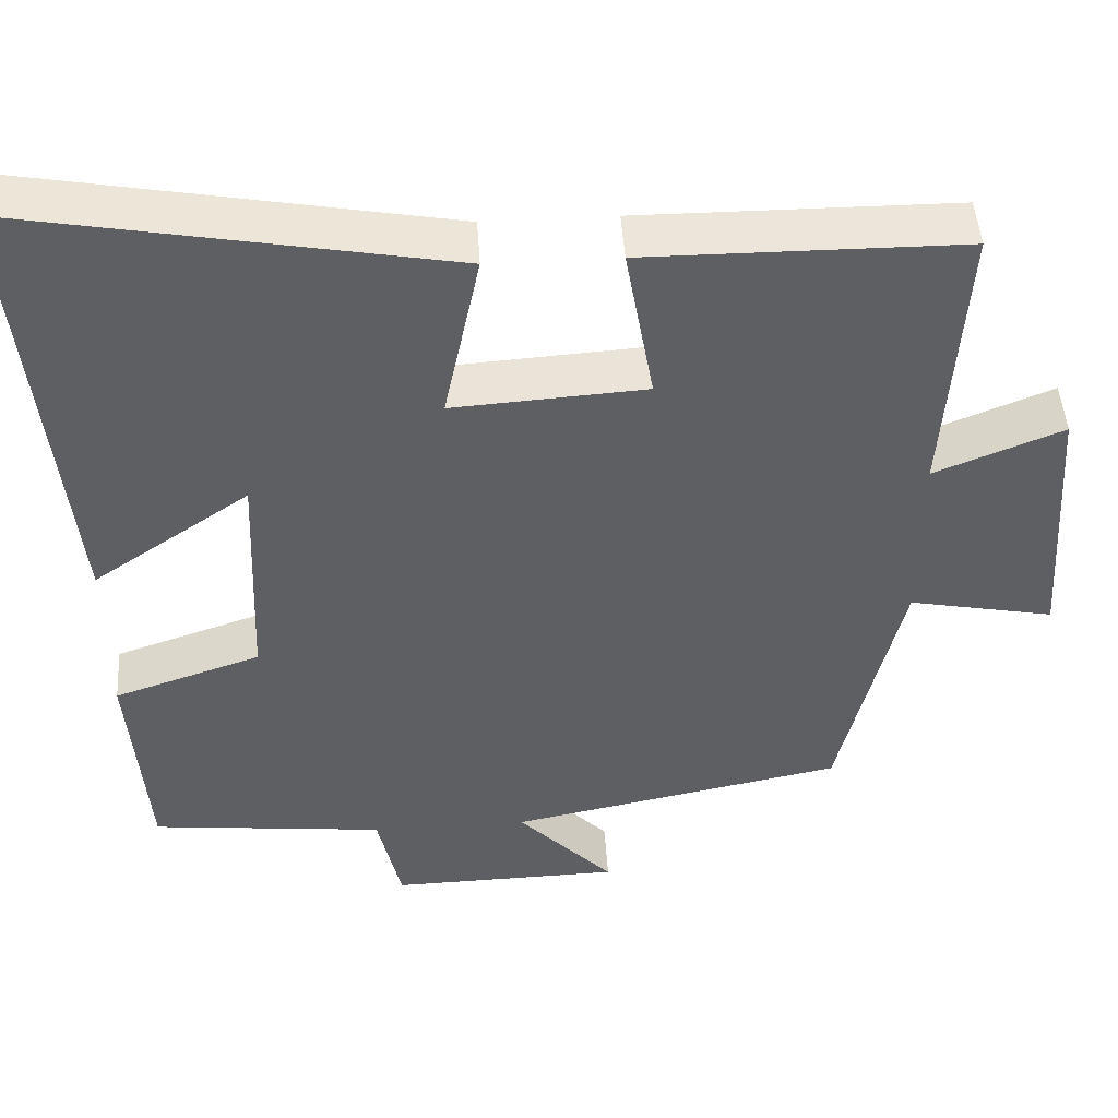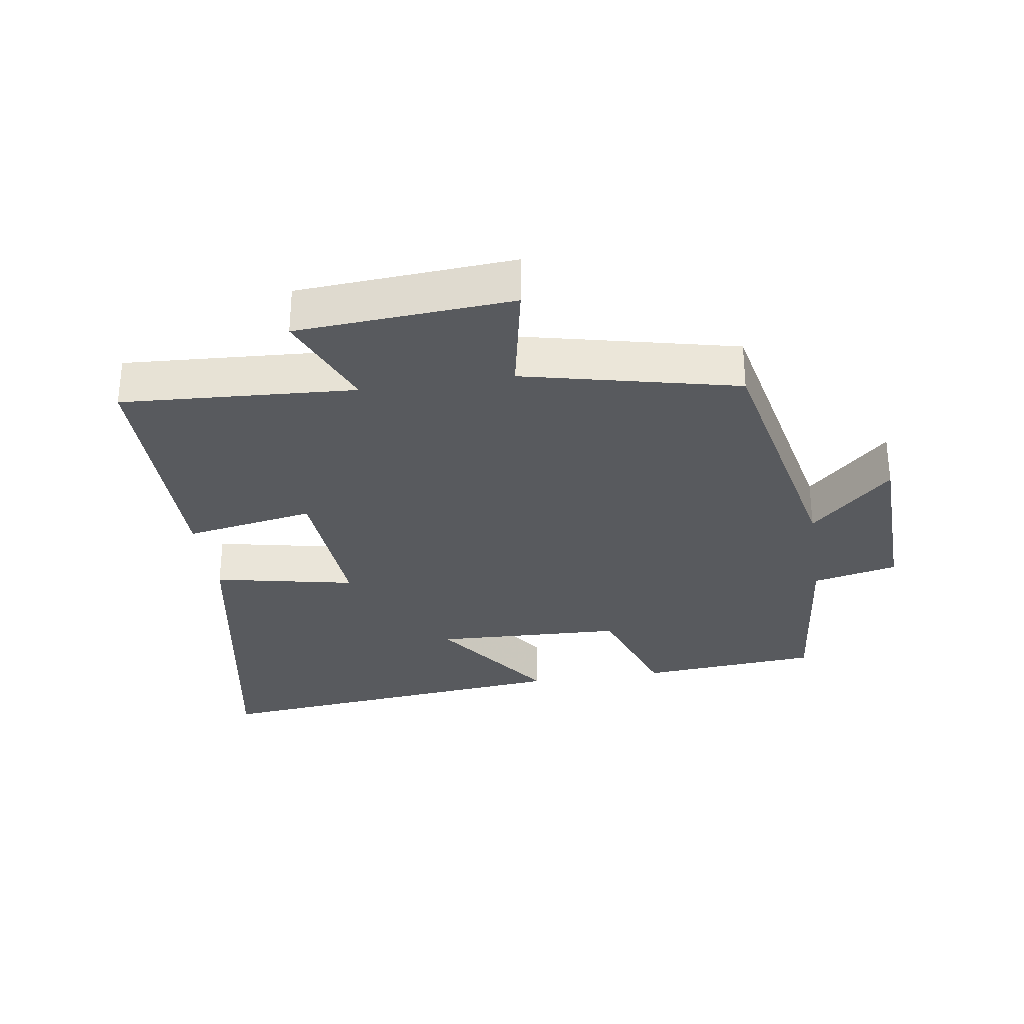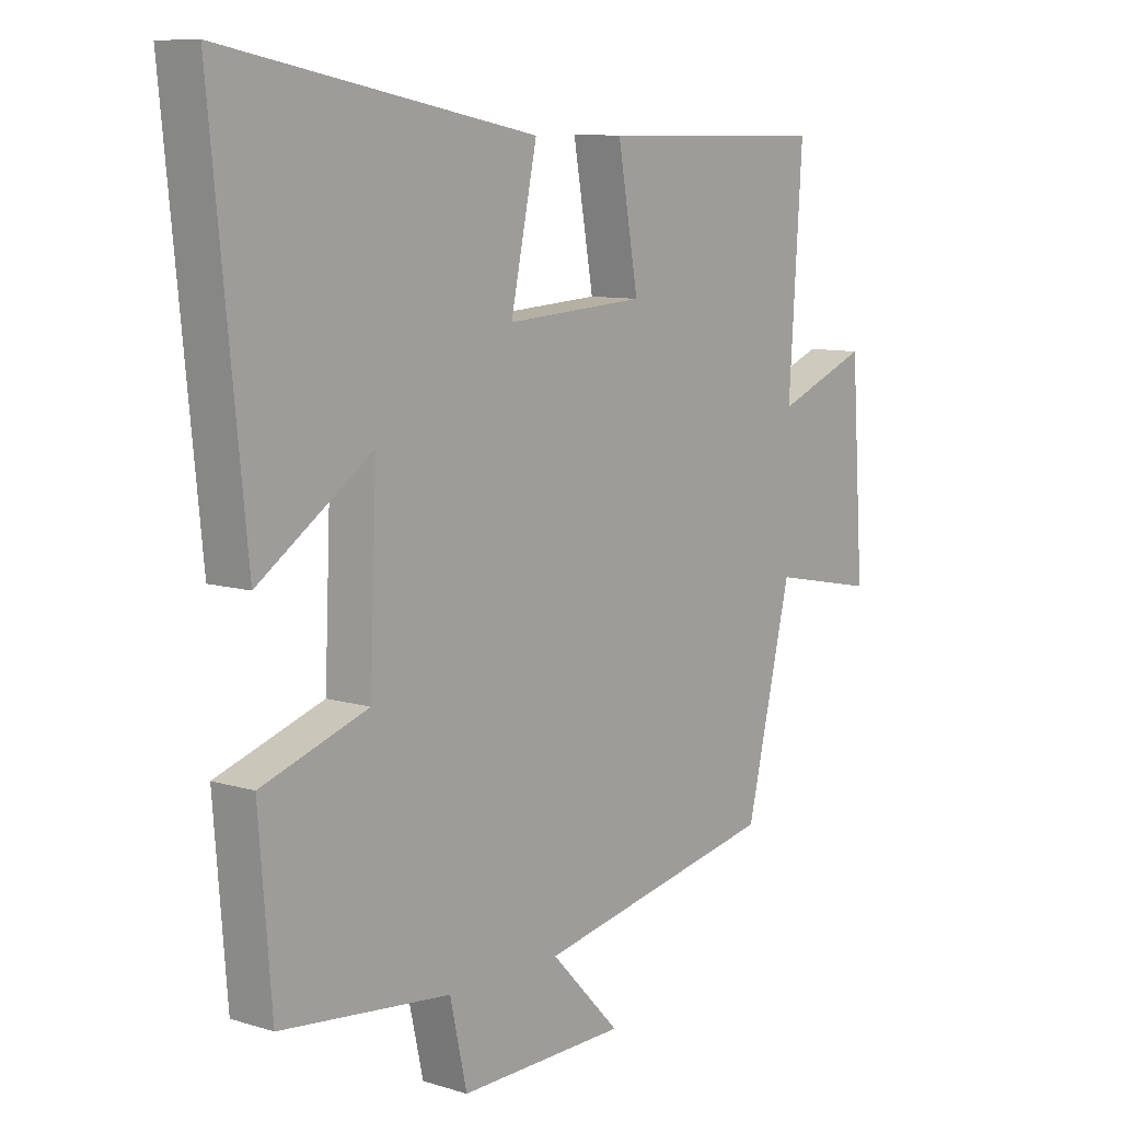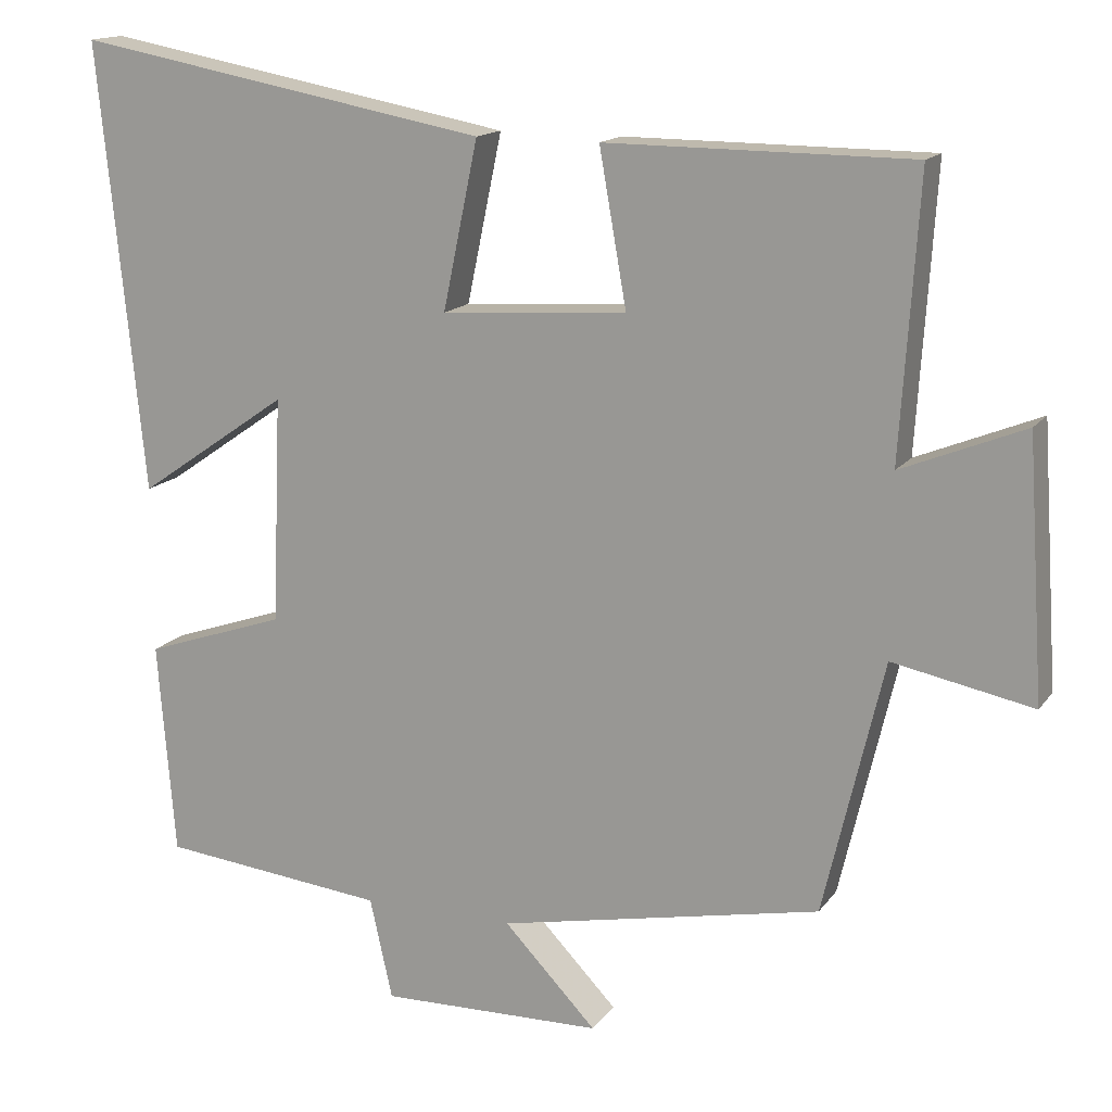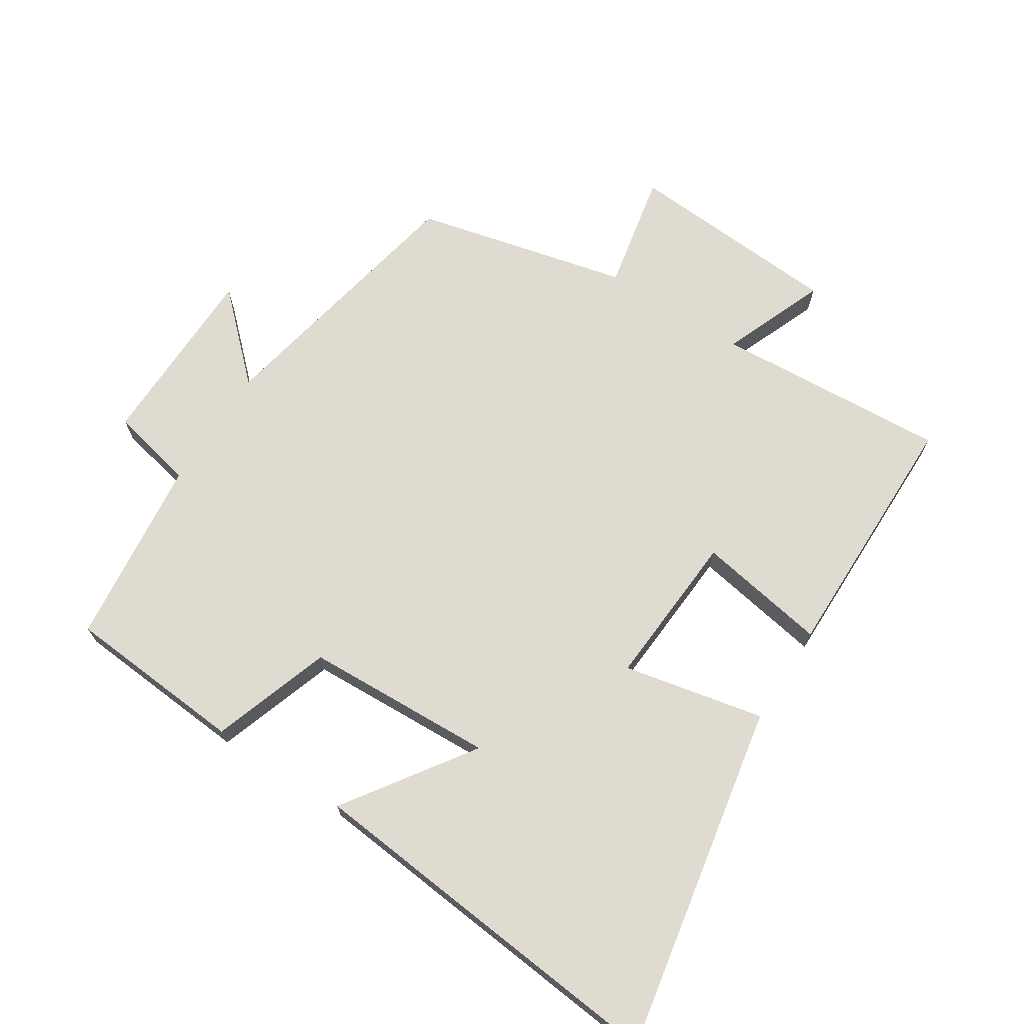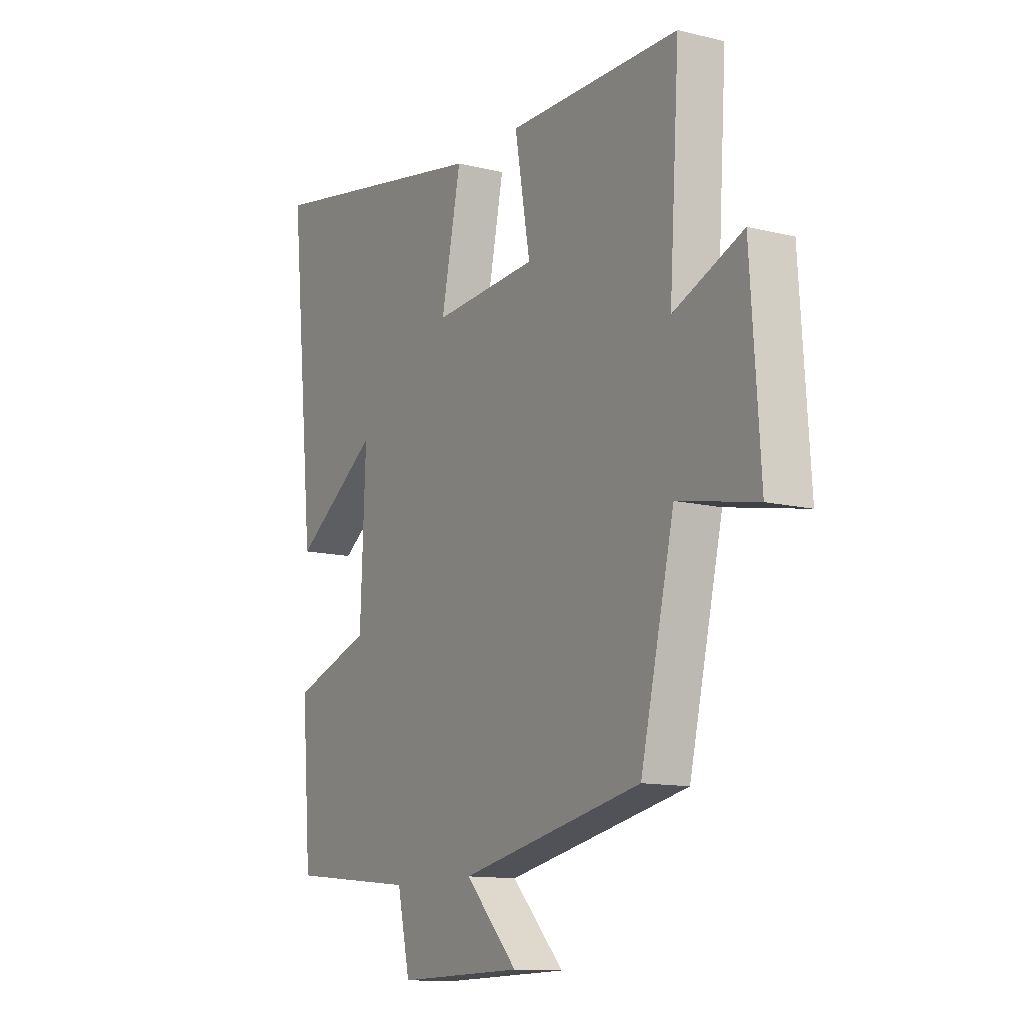
<metadata>
{"format":"obj","ext":"obj","renderer":"f3d","projection":"perspective","resolution":1024,"background":"white","views":[{"elev":47.4,"azim":-3.7,"up":"+Z"},{"elev":-30.5,"azim":98.9,"up":"+Y"},{"elev":9.0,"azim":-50.8,"up":"+Z"},{"elev":15.0,"azim":23.2,"up":"+Z"},{"elev":69.9,"azim":-57.4,"up":"+Y"},{"elev":-12.3,"azim":59.7,"up":"+Z"}]}
</metadata>
<code>
v -0.558 0.07 0.598
v -0.027 0.07 0.5
v -0.072 0.07 0.285
v 0.166 0.07 0.301
v 0.131 0.07 0.5
v 0.523 0.07 0.498
v 0.5 0.07 0.141
v 0.658 0.07 0.205
v 0.68 0.07 -0.125
v 0.5 0.07 -0.089
v 0.423 0.07 -0.416
v 0.008 0.07 -0.5
v 0.127 0.07 -0.624
v -0.159 0.07 -0.63
v -0.188 0.07 -0.5
v -0.478 0.07 -0.469
v -0.5 0.07 -0.194
v -0.318 0.07 -0.132
v -0.306 0.07 0.158
v -0.5 0.07 0.024
v -0.558 0 0.598
v -0.027 0 0.5
v -0.072 0 0.285
v 0.166 0 0.301
v 0.131 0 0.5
v 0.523 0 0.498
v 0.5 0 0.141
v 0.658 0 0.205
v 0.68 0 -0.125
v 0.5 0 -0.089
v 0.423 0 -0.416
v 0.008 0 -0.5
v 0.127 0 -0.624
v -0.159 0 -0.63
v -0.188 0 -0.5
v -0.478 0 -0.469
v -0.5 0 -0.194
v -0.318 0 -0.132
v -0.306 0 0.158
v -0.5 0 0.024
f 19 20 1 2
f 18 19 2 3
f 15 16 17 18
f 15 18 3 4
f 12 13 14 15
f 12 15 4
f 11 12 4
f 10 11 4
f 7 8 9 10
f 7 10 4 5
f 5 6 7
f 22 21 40 39
f 23 22 39 38
f 38 37 36 35
f 24 23 38 35
f 35 34 33 32
f 24 35 32
f 24 32 31
f 24 31 30
f 30 29 28 27
f 25 24 30 27
f 27 26 25
f 1 21 22 2
f 2 22 23 3
f 3 23 24 4
f 4 24 25 5
f 5 25 26 6
f 6 26 27 7
f 7 27 28 8
f 8 28 29 9
f 9 29 30 10
f 10 30 31 11
f 11 31 32 12
f 12 32 33 13
f 13 33 34 14
f 14 34 35 15
f 15 35 36 16
f 16 36 37 17
f 17 37 38 18
f 18 38 39 19
f 19 39 40 20
f 20 40 21 1

</code>
